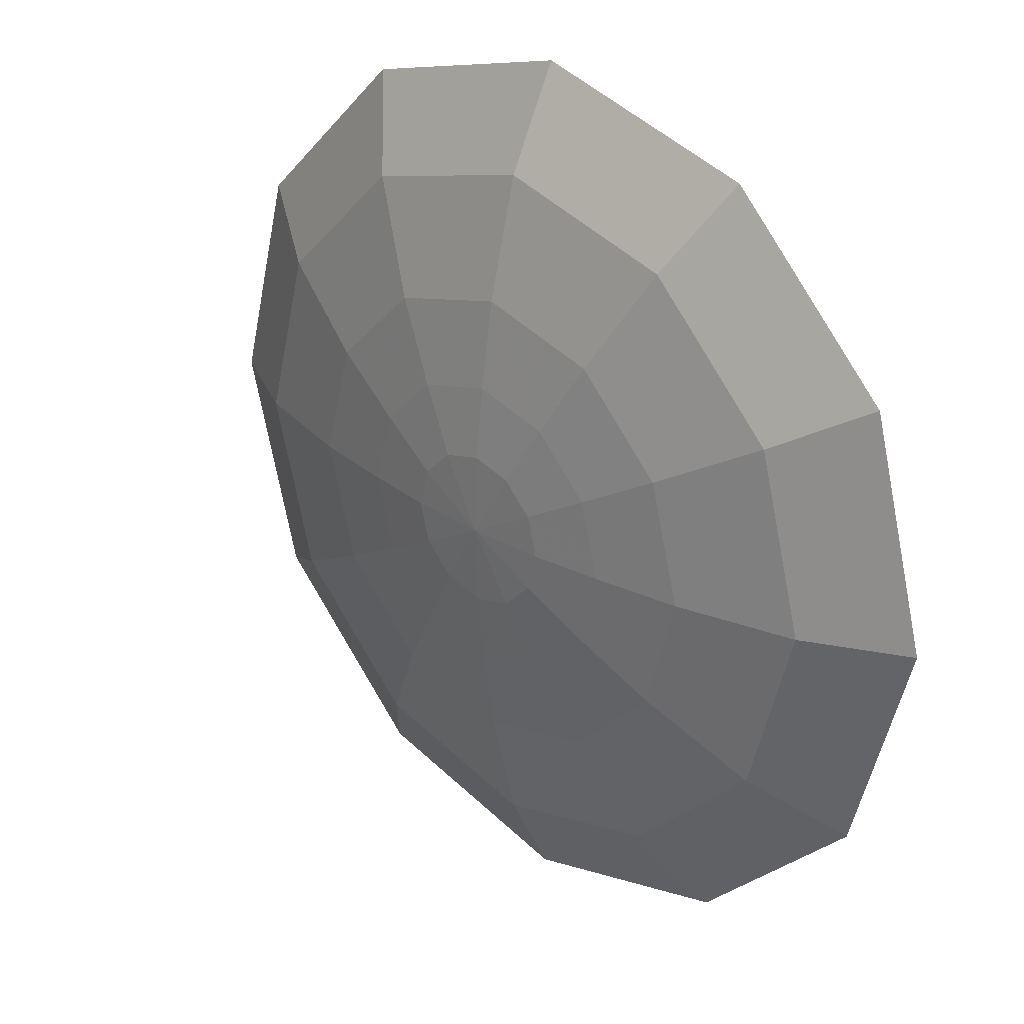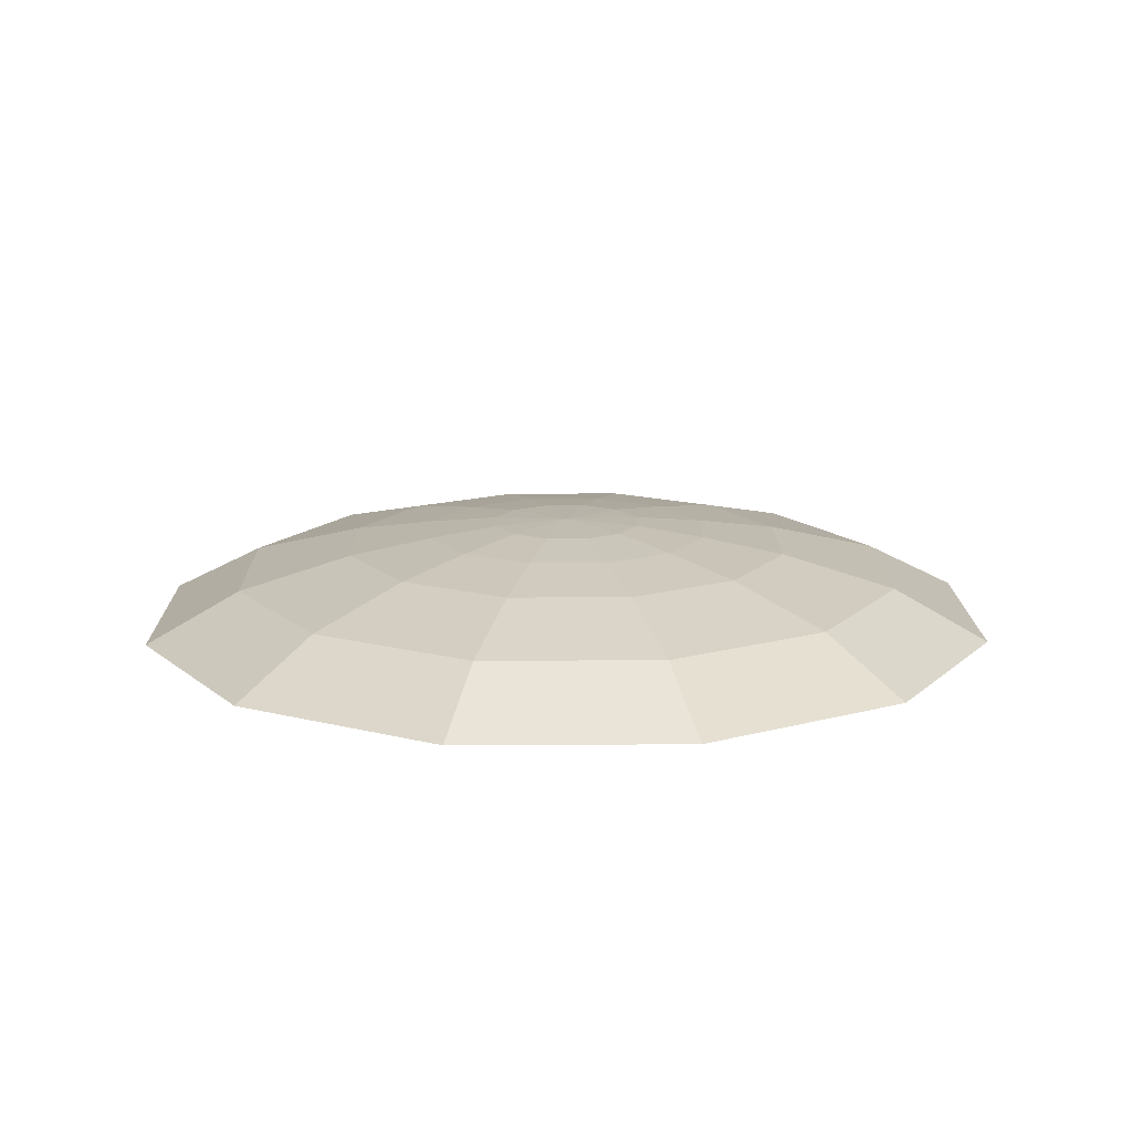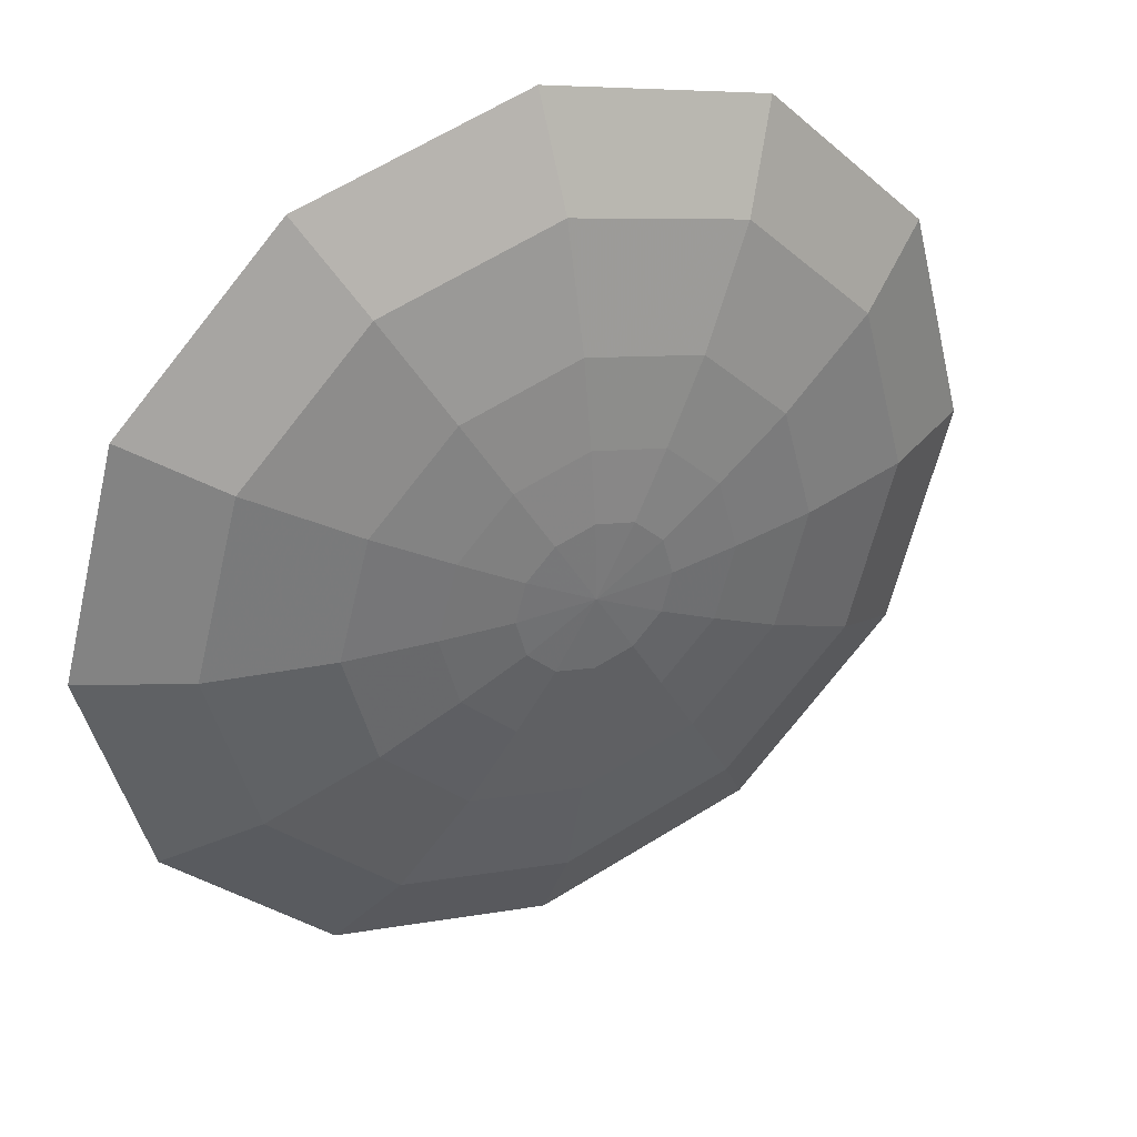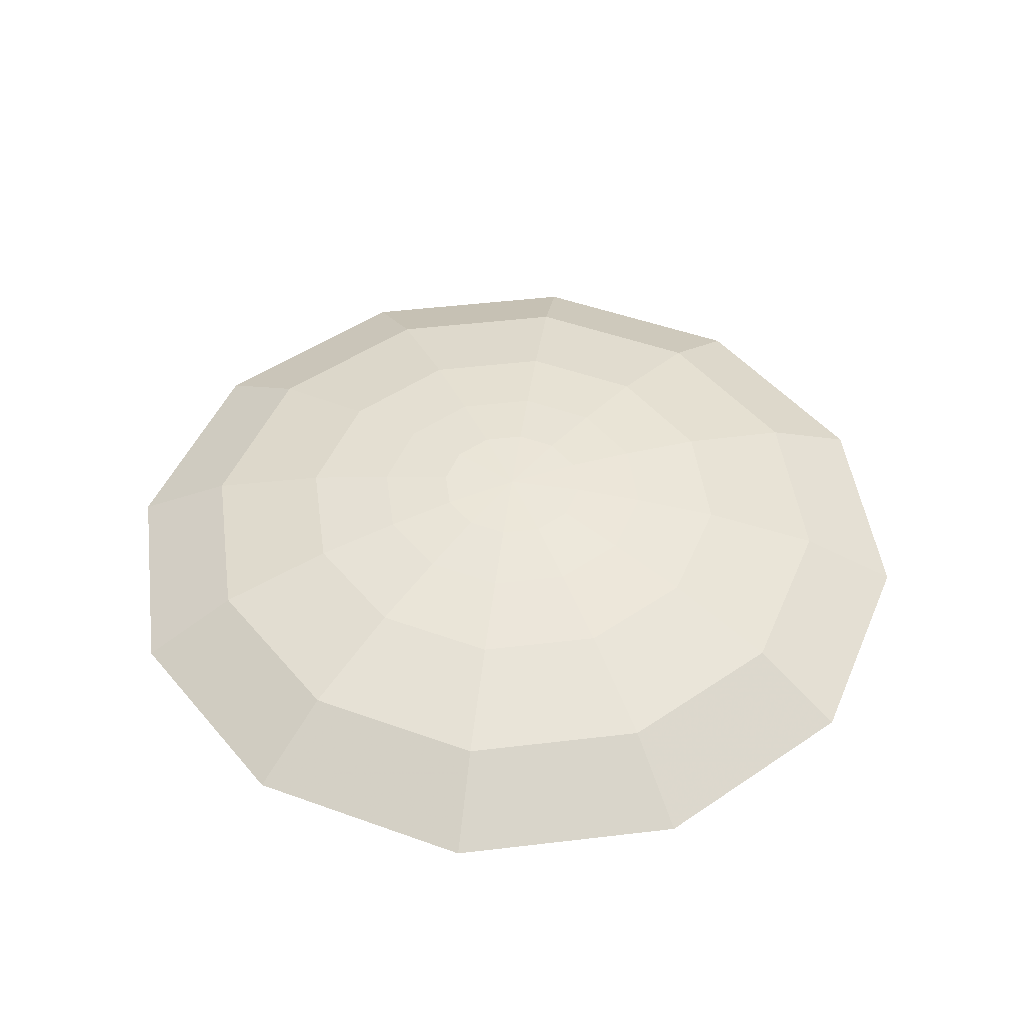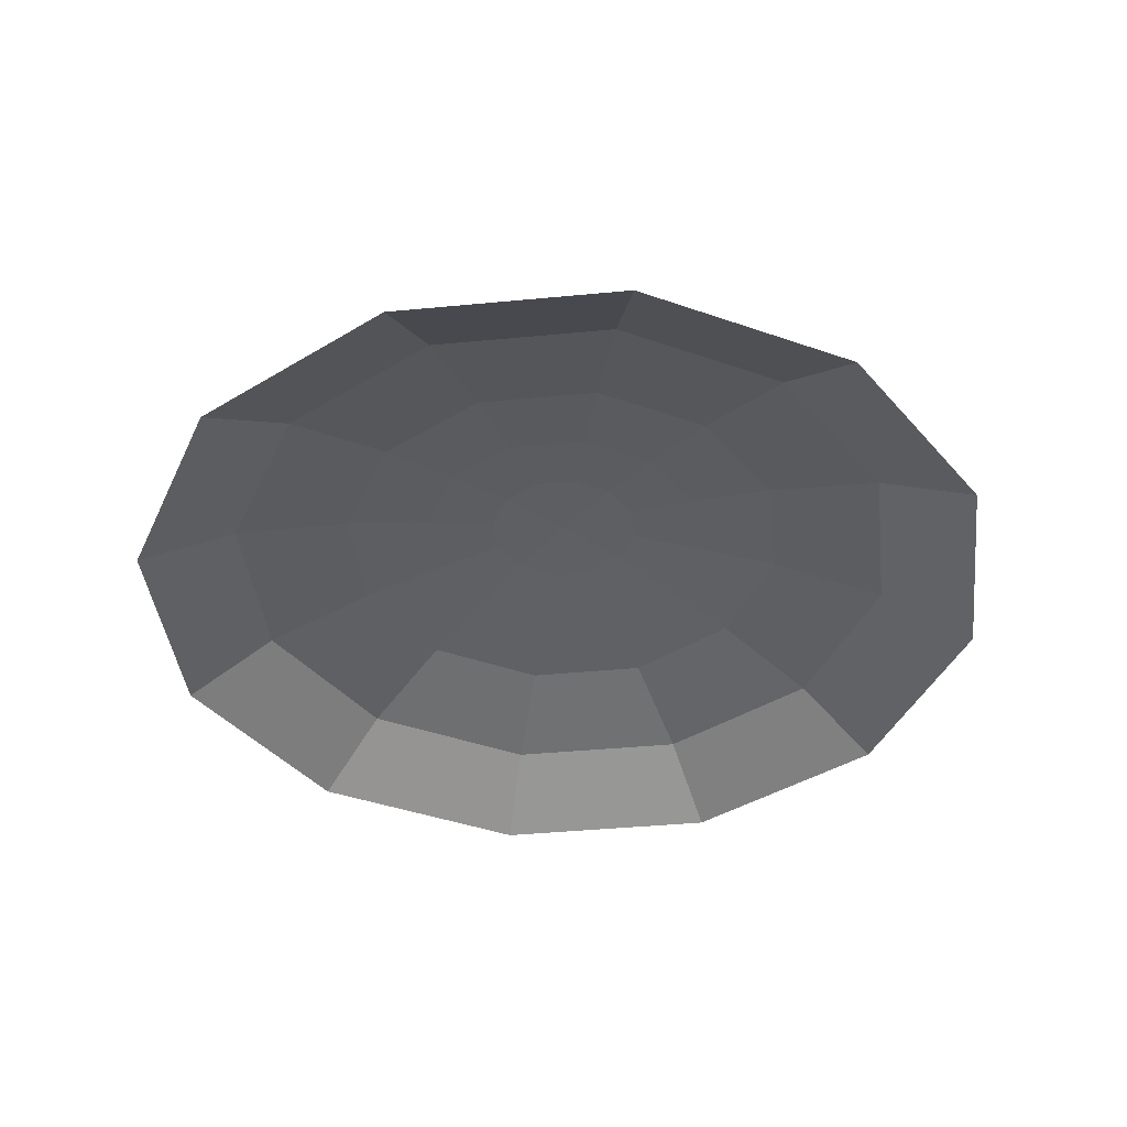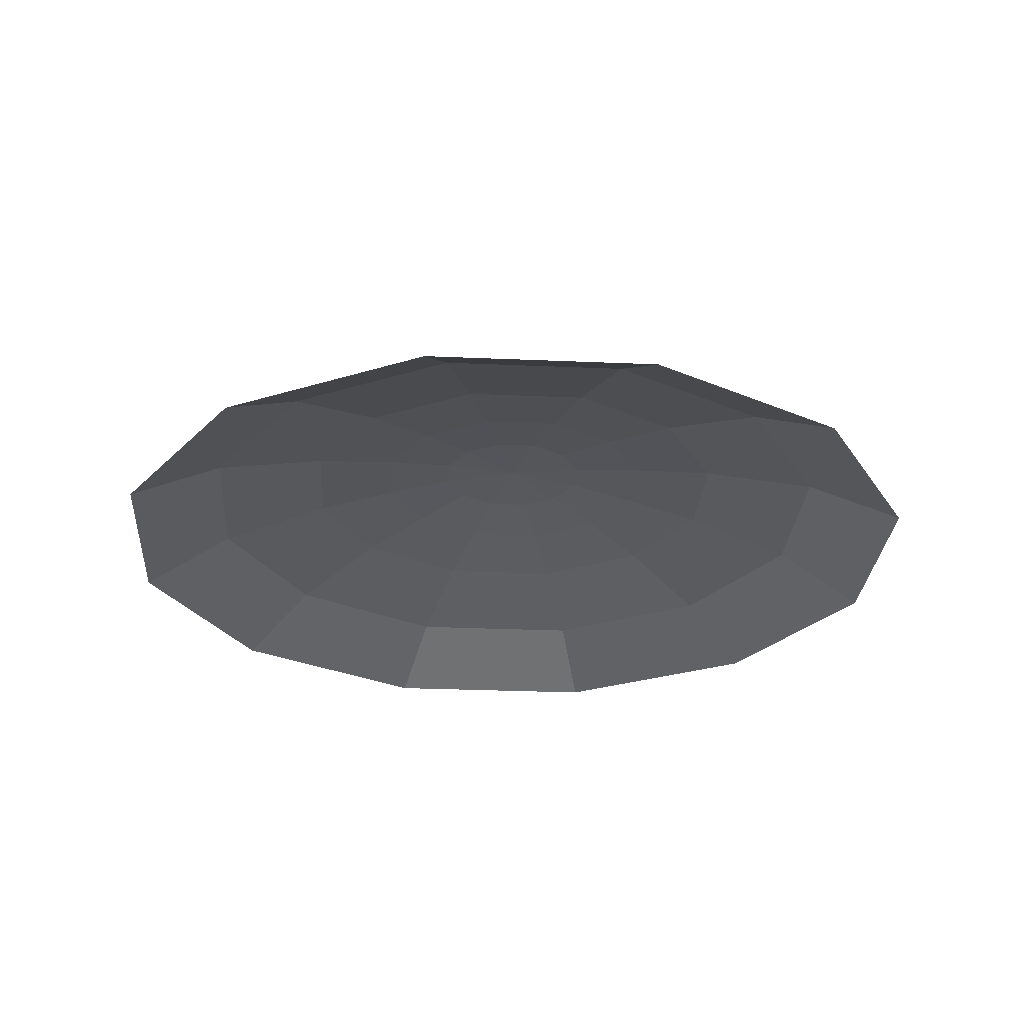
<metadata>
{"format":"obj","ext":"obj","renderer":"f3d","projection":"perspective","resolution":1024,"background":"white","views":[{"elev":28.5,"azim":-136.3,"up":"+Z"},{"elev":14.7,"azim":-135.8,"up":"+Y"},{"elev":36.1,"azim":151.8,"up":"+Z"},{"elev":47.1,"azim":127.3,"up":"+Y"},{"elev":-40.7,"azim":141.7,"up":"+Y"},{"elev":-27.0,"azim":-168.9,"up":"+Y"}]}
</metadata>
<code>
g Plane
v -8.594 6.123 1e-06
v -16.35 5.209 1e-06
v -25.77 3.784 1e-06
v -38.63 0.5256 1e-06
v -49.32 -4.979 2e-06
v -7.442 6.123 -4.297
v -14.16 5.209 -8.173
v -22.32 3.784 -12.88
v -33.45 0.5256 -19.32
v -42.72 -4.979 -24.66
v -4.297 6.123 -7.442
v -8.173 5.209 -14.16
v -12.88 3.784 -22.32
v -19.32 0.5256 -33.45
v -24.66 -4.979 -42.72
v 1e-06 6.123 -8.594
v 1e-06 5.209 -16.35
v 3e-06 3.784 -25.77
v 3e-06 0.5256 -38.63
v 3e-06 -4.979 -49.32
v 4.297 6.123 -7.442
v 8.173 5.209 -14.16
v 12.88 3.784 -22.32
v 19.32 0.5256 -33.45
v 24.66 -4.979 -42.72
v 7.442 6.123 -4.297
v 14.16 5.209 -8.173
v 22.32 3.784 -12.88
v 33.45 0.5256 -19.32
v 42.72 -4.979 -24.66
v 8.594 6.123 0
v 16.35 5.209 1e-06
v 25.77 3.784 3e-06
v 38.63 0.5256 2e-06
v 49.32 -4.979 6e-06
v 7.442 6.123 4.297
v 14.16 5.209 8.173
v 22.32 3.784 12.88
v 33.45 0.5256 19.32
v 42.72 -4.979 24.66
v 4.297 6.123 7.442
v 8.173 5.209 14.16
v 12.88 3.784 22.32
v 19.32 0.5256 33.45
v 24.66 -4.979 42.72
v 1e-06 6.123 8.594
v 1e-06 5.209 16.35
v -2e-06 3.784 25.77
v 1e-06 0.5256 38.63
v -0 -4.979 49.32
v -3e-06 6.438 9e-06
v -4.297 6.123 7.442
v -8.173 5.209 14.16
v -12.88 3.784 22.32
v -19.32 0.5256 33.45
v -24.66 -4.979 42.72
v -7.442 6.123 4.297
v -14.16 5.209 8.173
v -22.32 3.784 12.88
v -33.45 0.5256 19.32
v -42.72 -4.979 24.66
f 4 9 10
f 3 8 9
f 2 7 8
f 2 1 6
f 9 14 15
f 9 8 13
f 8 7 12
f 6 11 12
f 15 14 19
f 13 18 19
f 13 12 17
f 11 16 17
f 20 19 24
f 18 23 24
f 18 17 22
f 16 21 22
f 24 29 30
f 23 28 29
f 22 27 28
f 21 26 27
f 29 34 35
f 28 33 34
f 28 27 32
f 26 31 32
f 34 39 40
f 33 38 39
f 32 37 38
f 32 31 36
f 39 44 45
f 38 43 44
f 37 42 43
f 36 41 42
f 44 49 50
f 43 48 49
f 42 47 48
f 41 46 47
f 49 55 56
f 48 54 55
f 47 53 54
f 47 46 52
f 56 55 60
f 54 59 60
f 54 53 58
f 52 57 58
f 1 51 6
f 6 51 11
f 11 51 16
f 16 51 21
f 21 51 26
f 26 51 31
f 31 51 36
f 36 51 41
f 41 51 46
f 46 51 52
f 52 51 57
f 61 60 4
f 59 3 4
f 59 58 2
f 58 57 1
f 57 51 1
f 5 4 10
f 4 3 9
f 3 2 8
f 7 2 6
f 10 9 15
f 14 9 13
f 13 8 12
f 7 6 12
f 20 15 19
f 14 13 19
f 18 13 17
f 12 11 17
f 25 20 24
f 19 18 24
f 23 18 22
f 17 16 22
f 25 24 30
f 24 23 29
f 23 22 28
f 22 21 27
f 30 29 35
f 29 28 34
f 33 28 32
f 27 26 32
f 35 34 40
f 34 33 39
f 33 32 38
f 37 32 36
f 40 39 45
f 39 38 44
f 38 37 43
f 37 36 42
f 45 44 50
f 44 43 49
f 43 42 48
f 42 41 47
f 50 49 56
f 49 48 55
f 48 47 54
f 53 47 52
f 61 56 60
f 55 54 60
f 59 54 58
f 53 52 58
f 5 61 4
f 60 59 4
f 3 59 2
f 2 58 1

</code>
